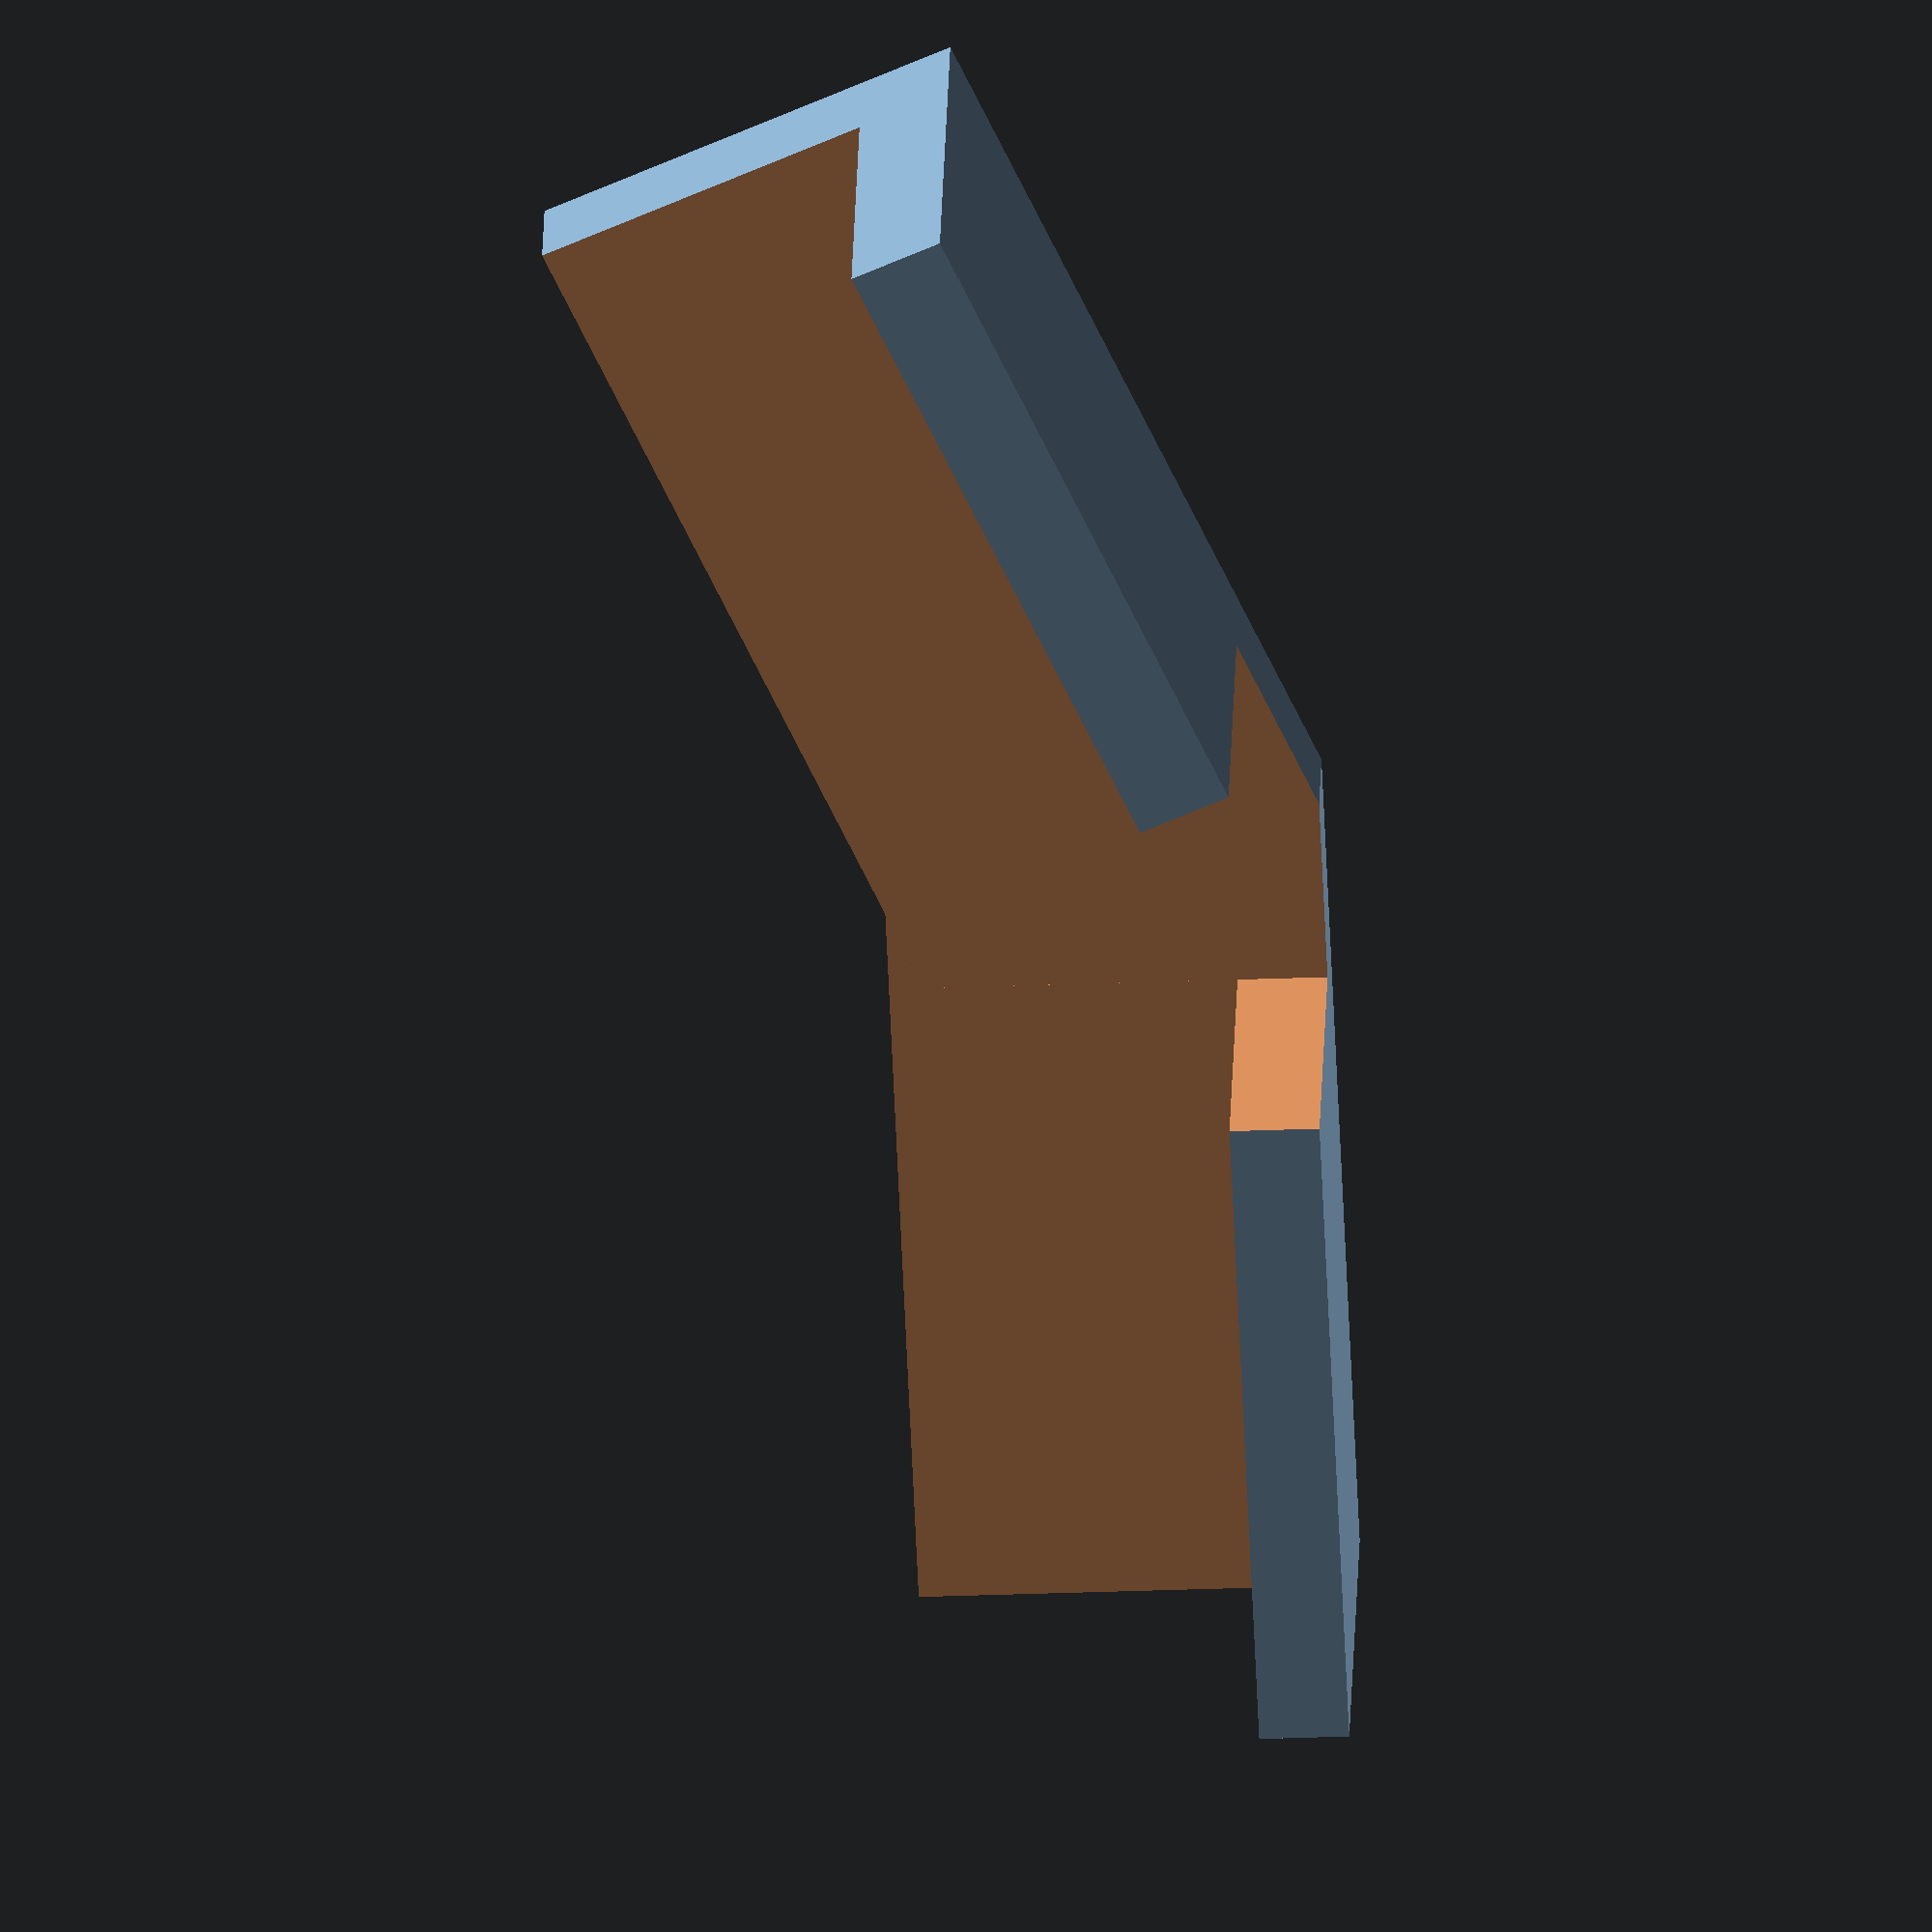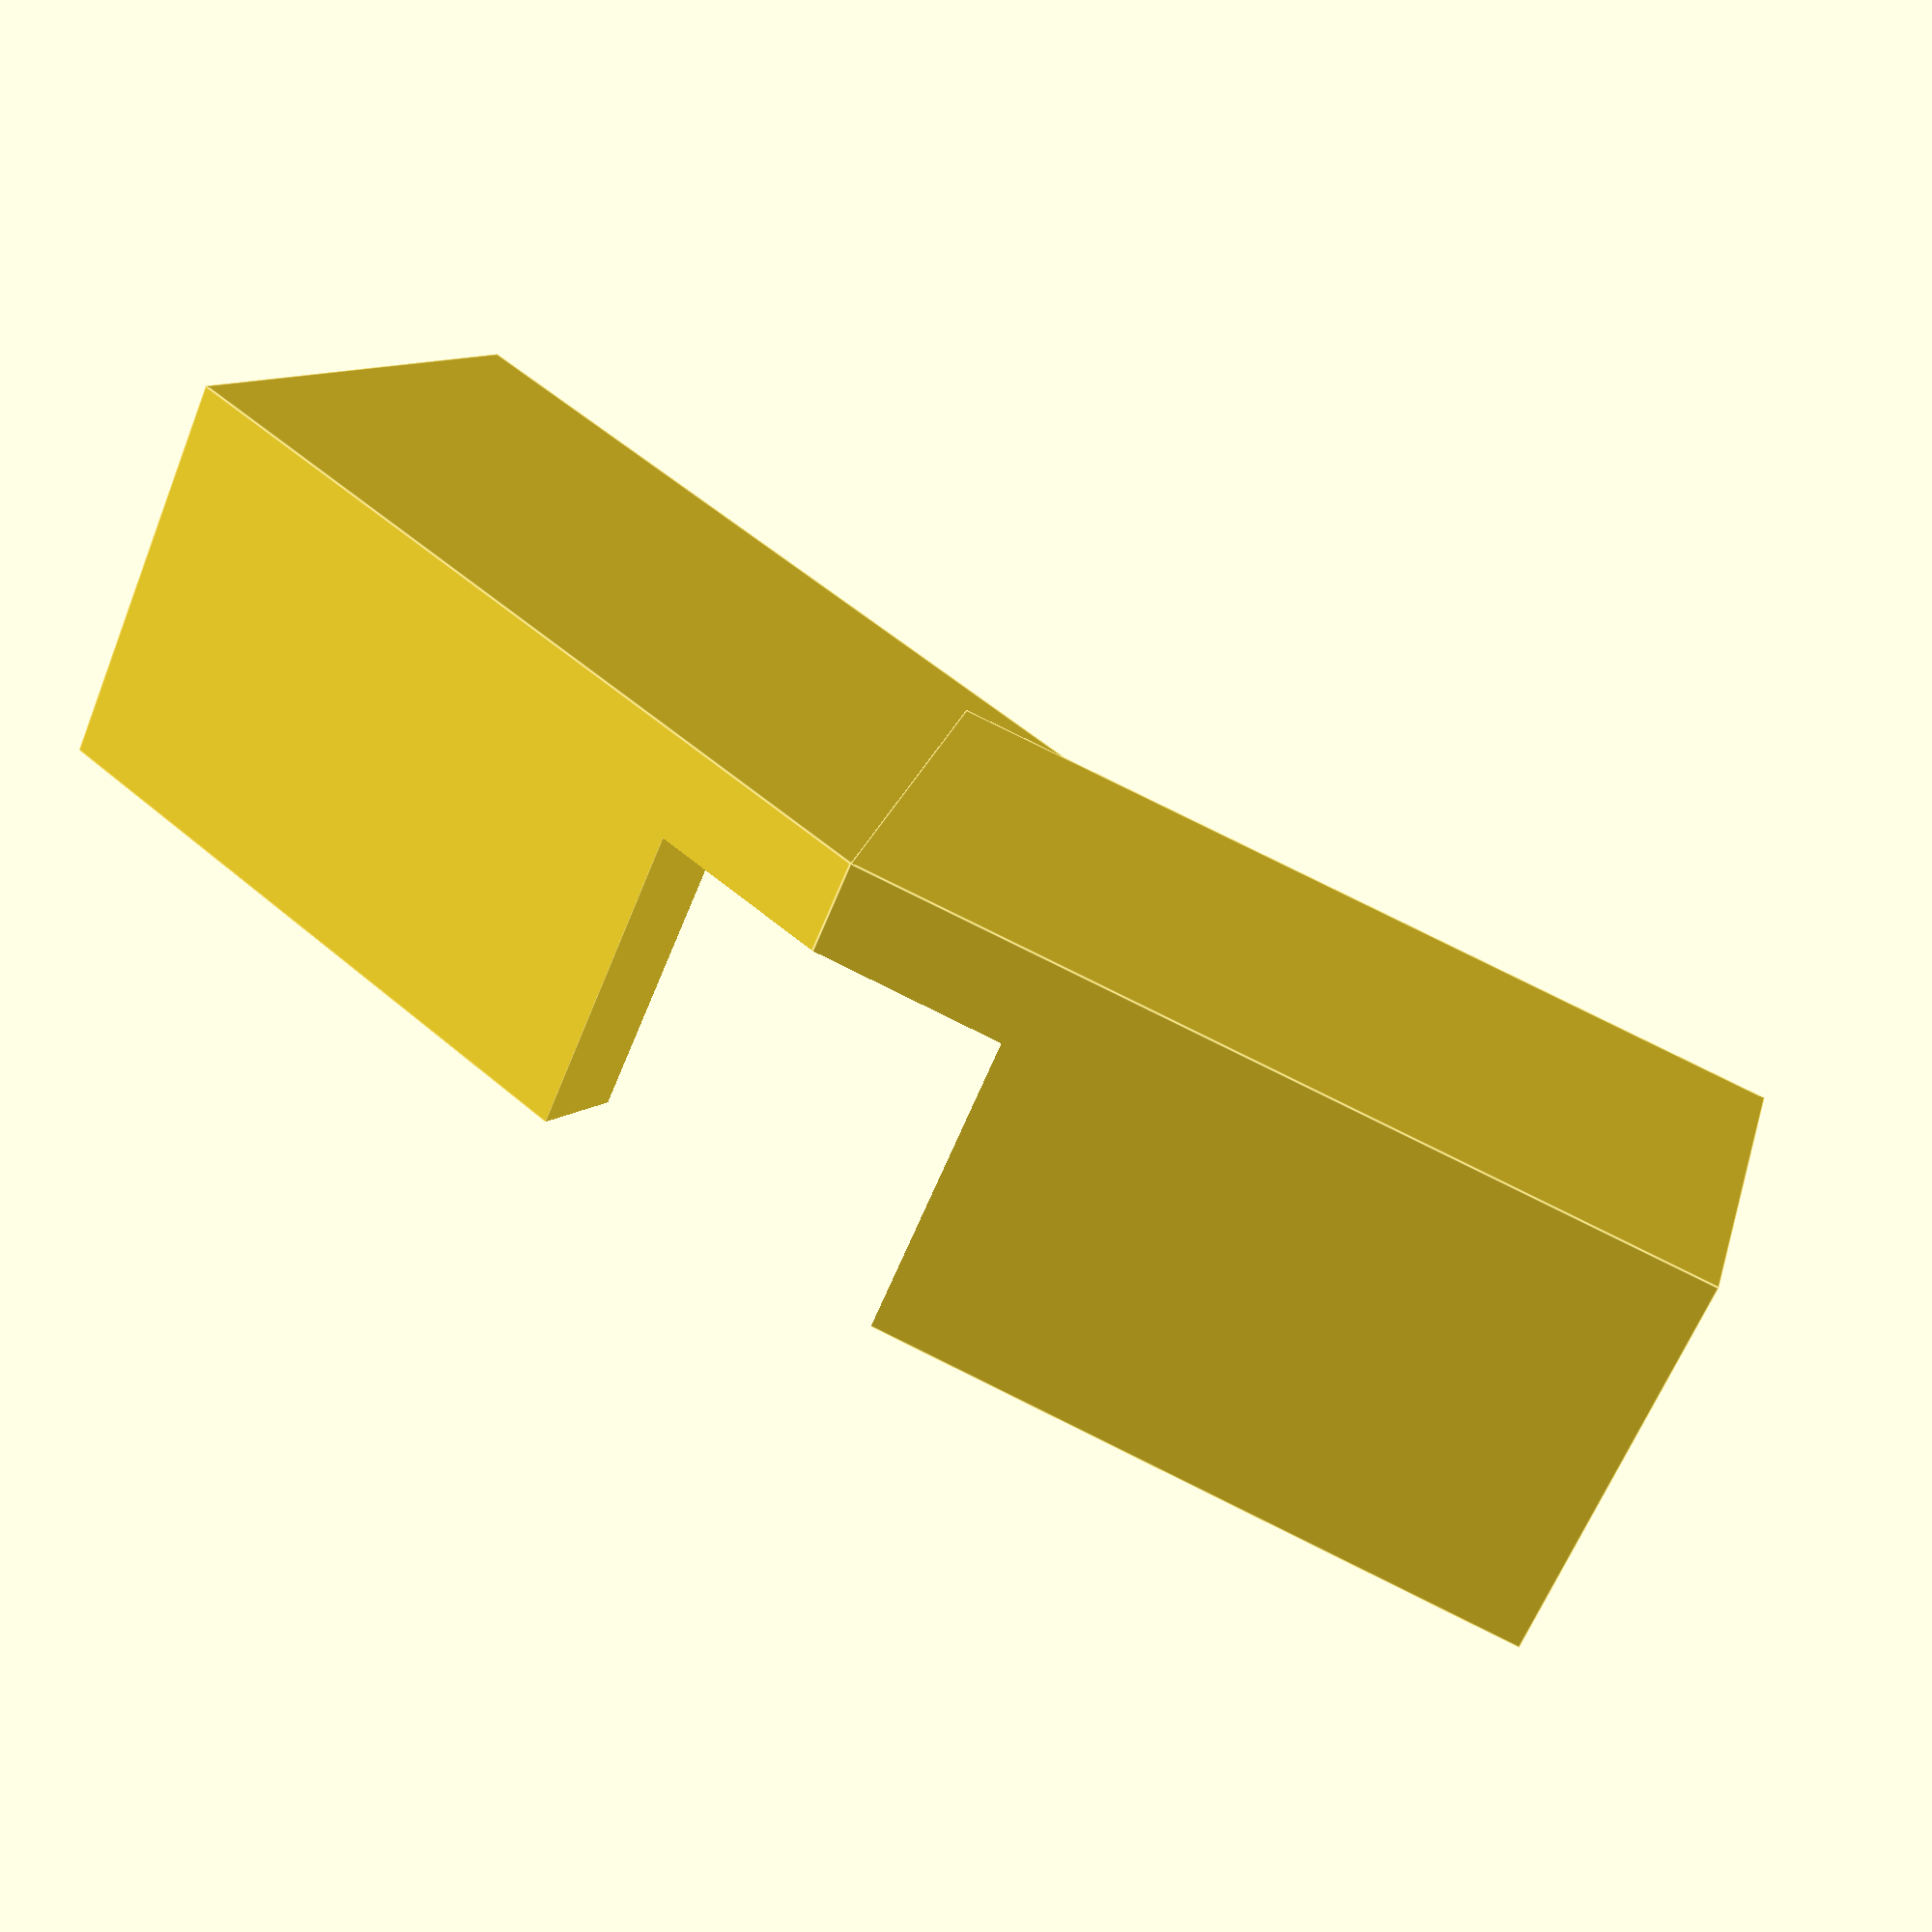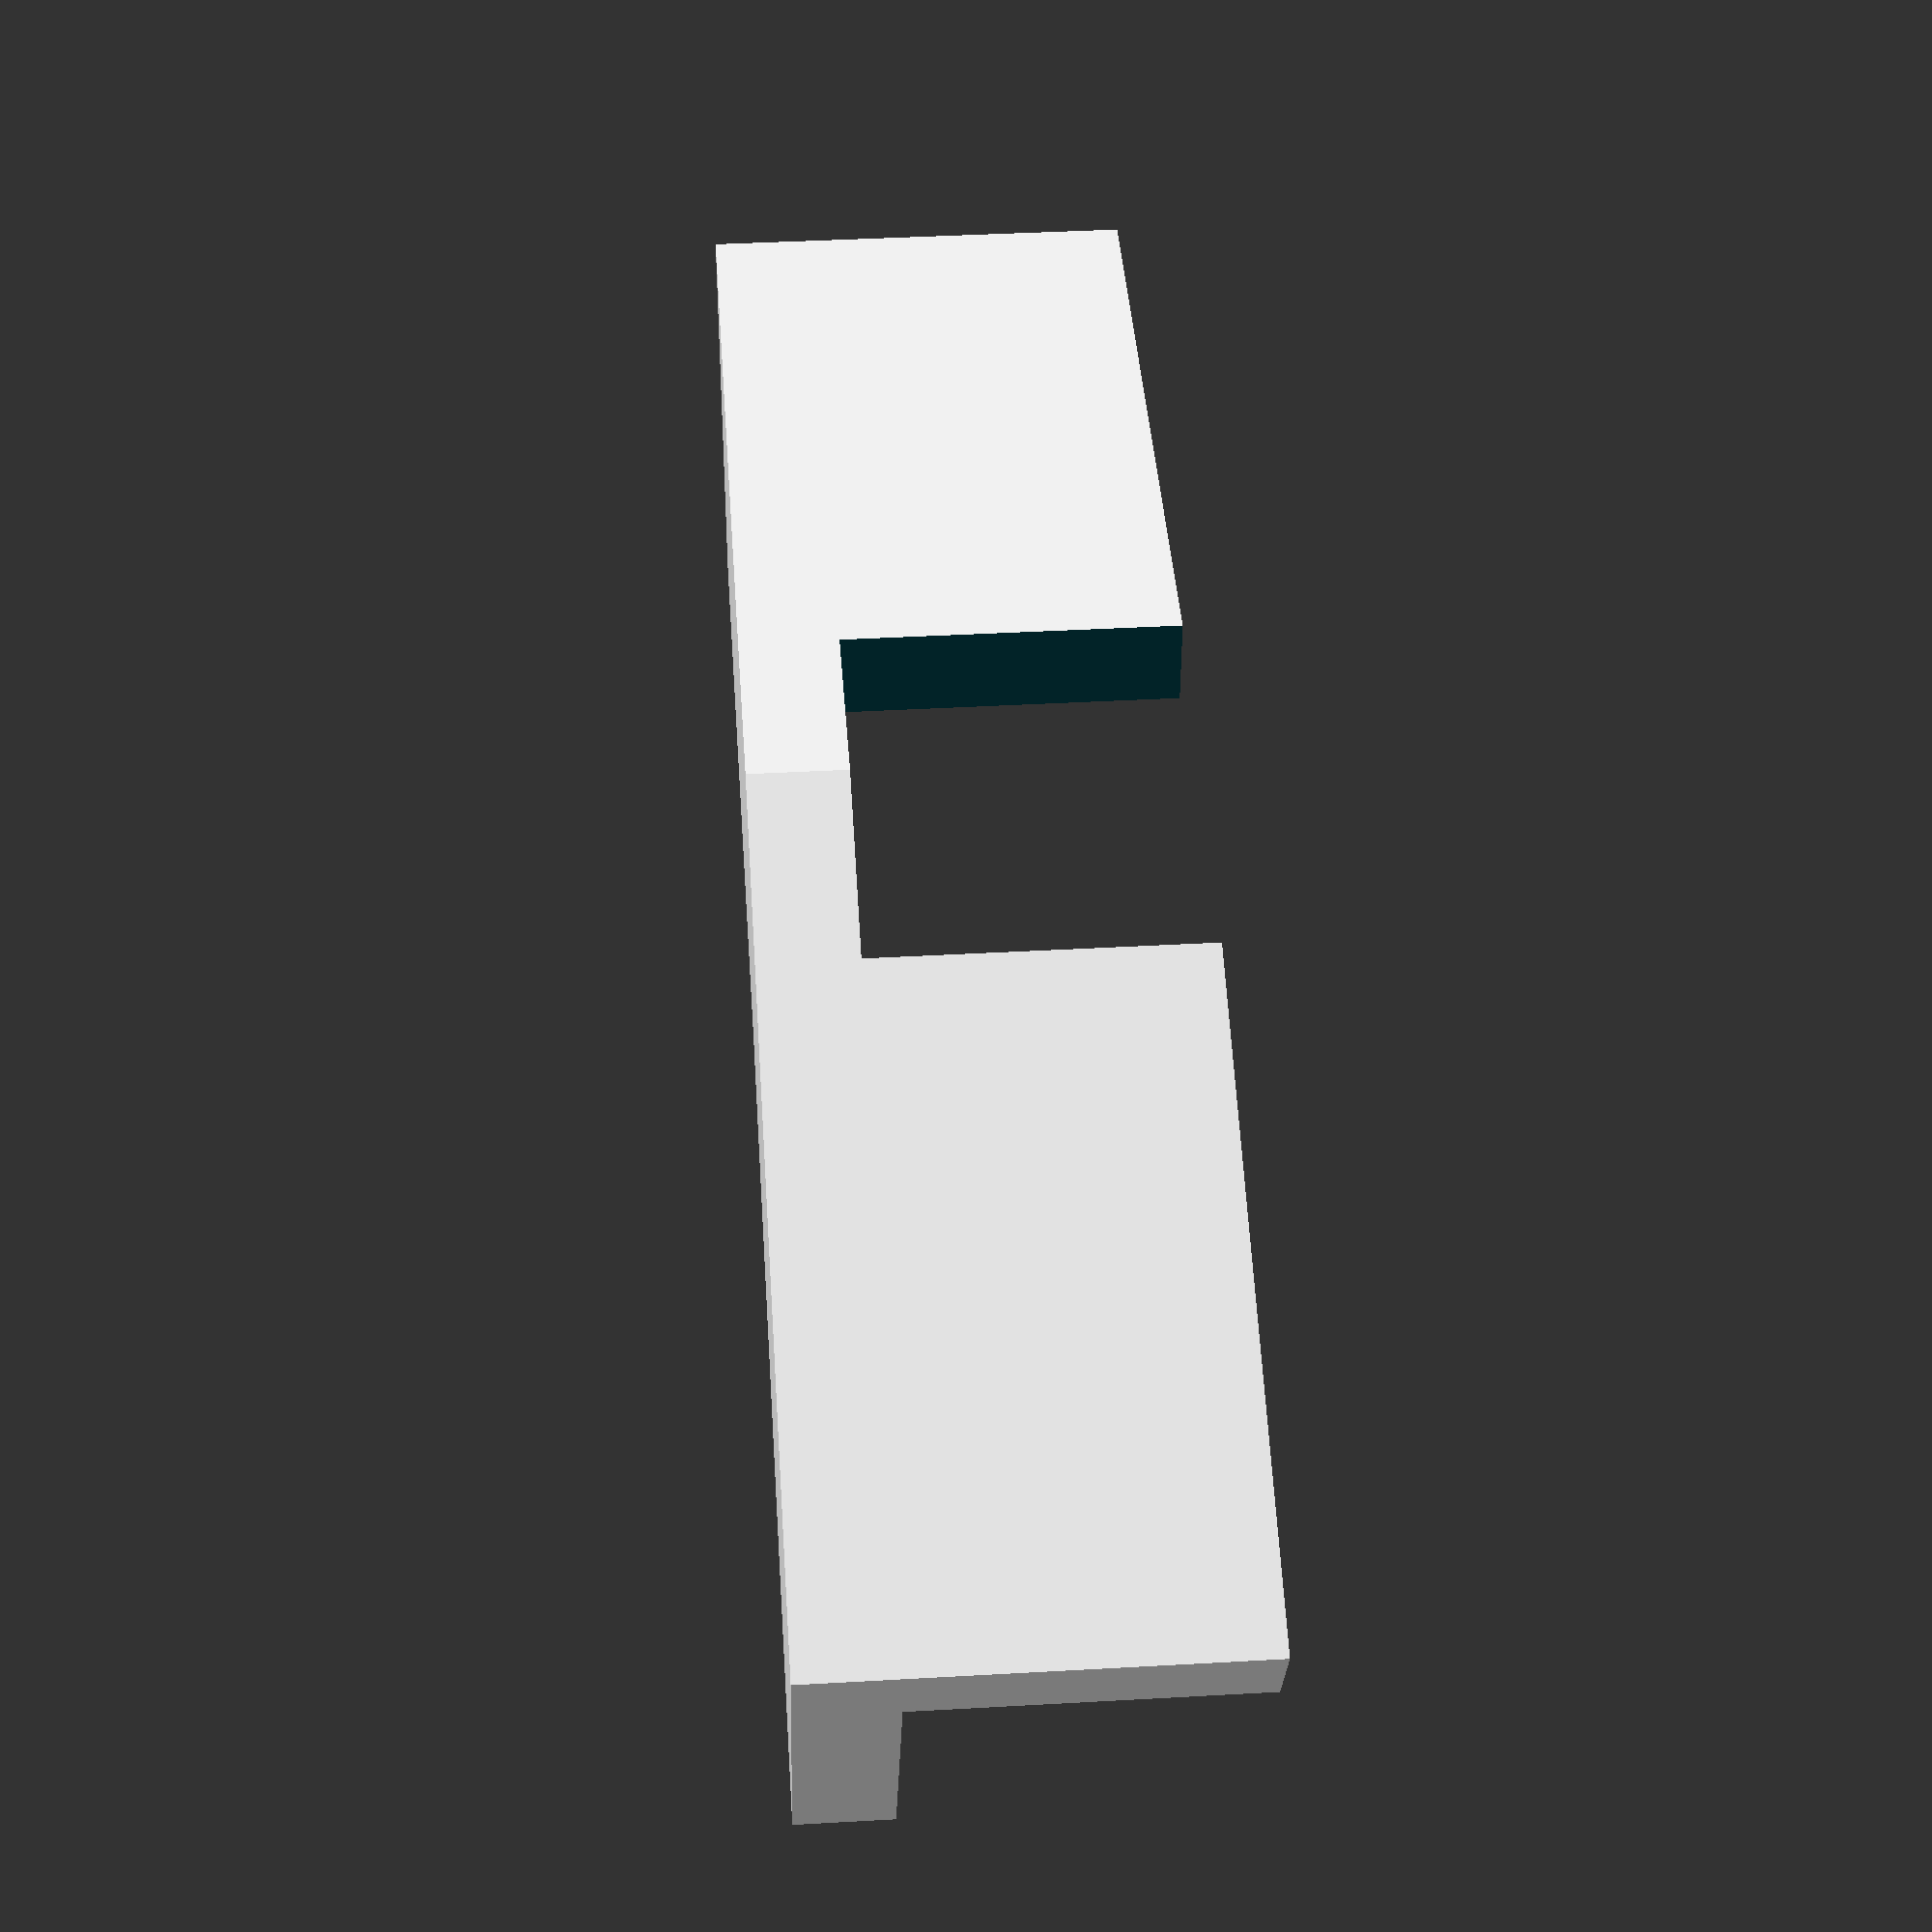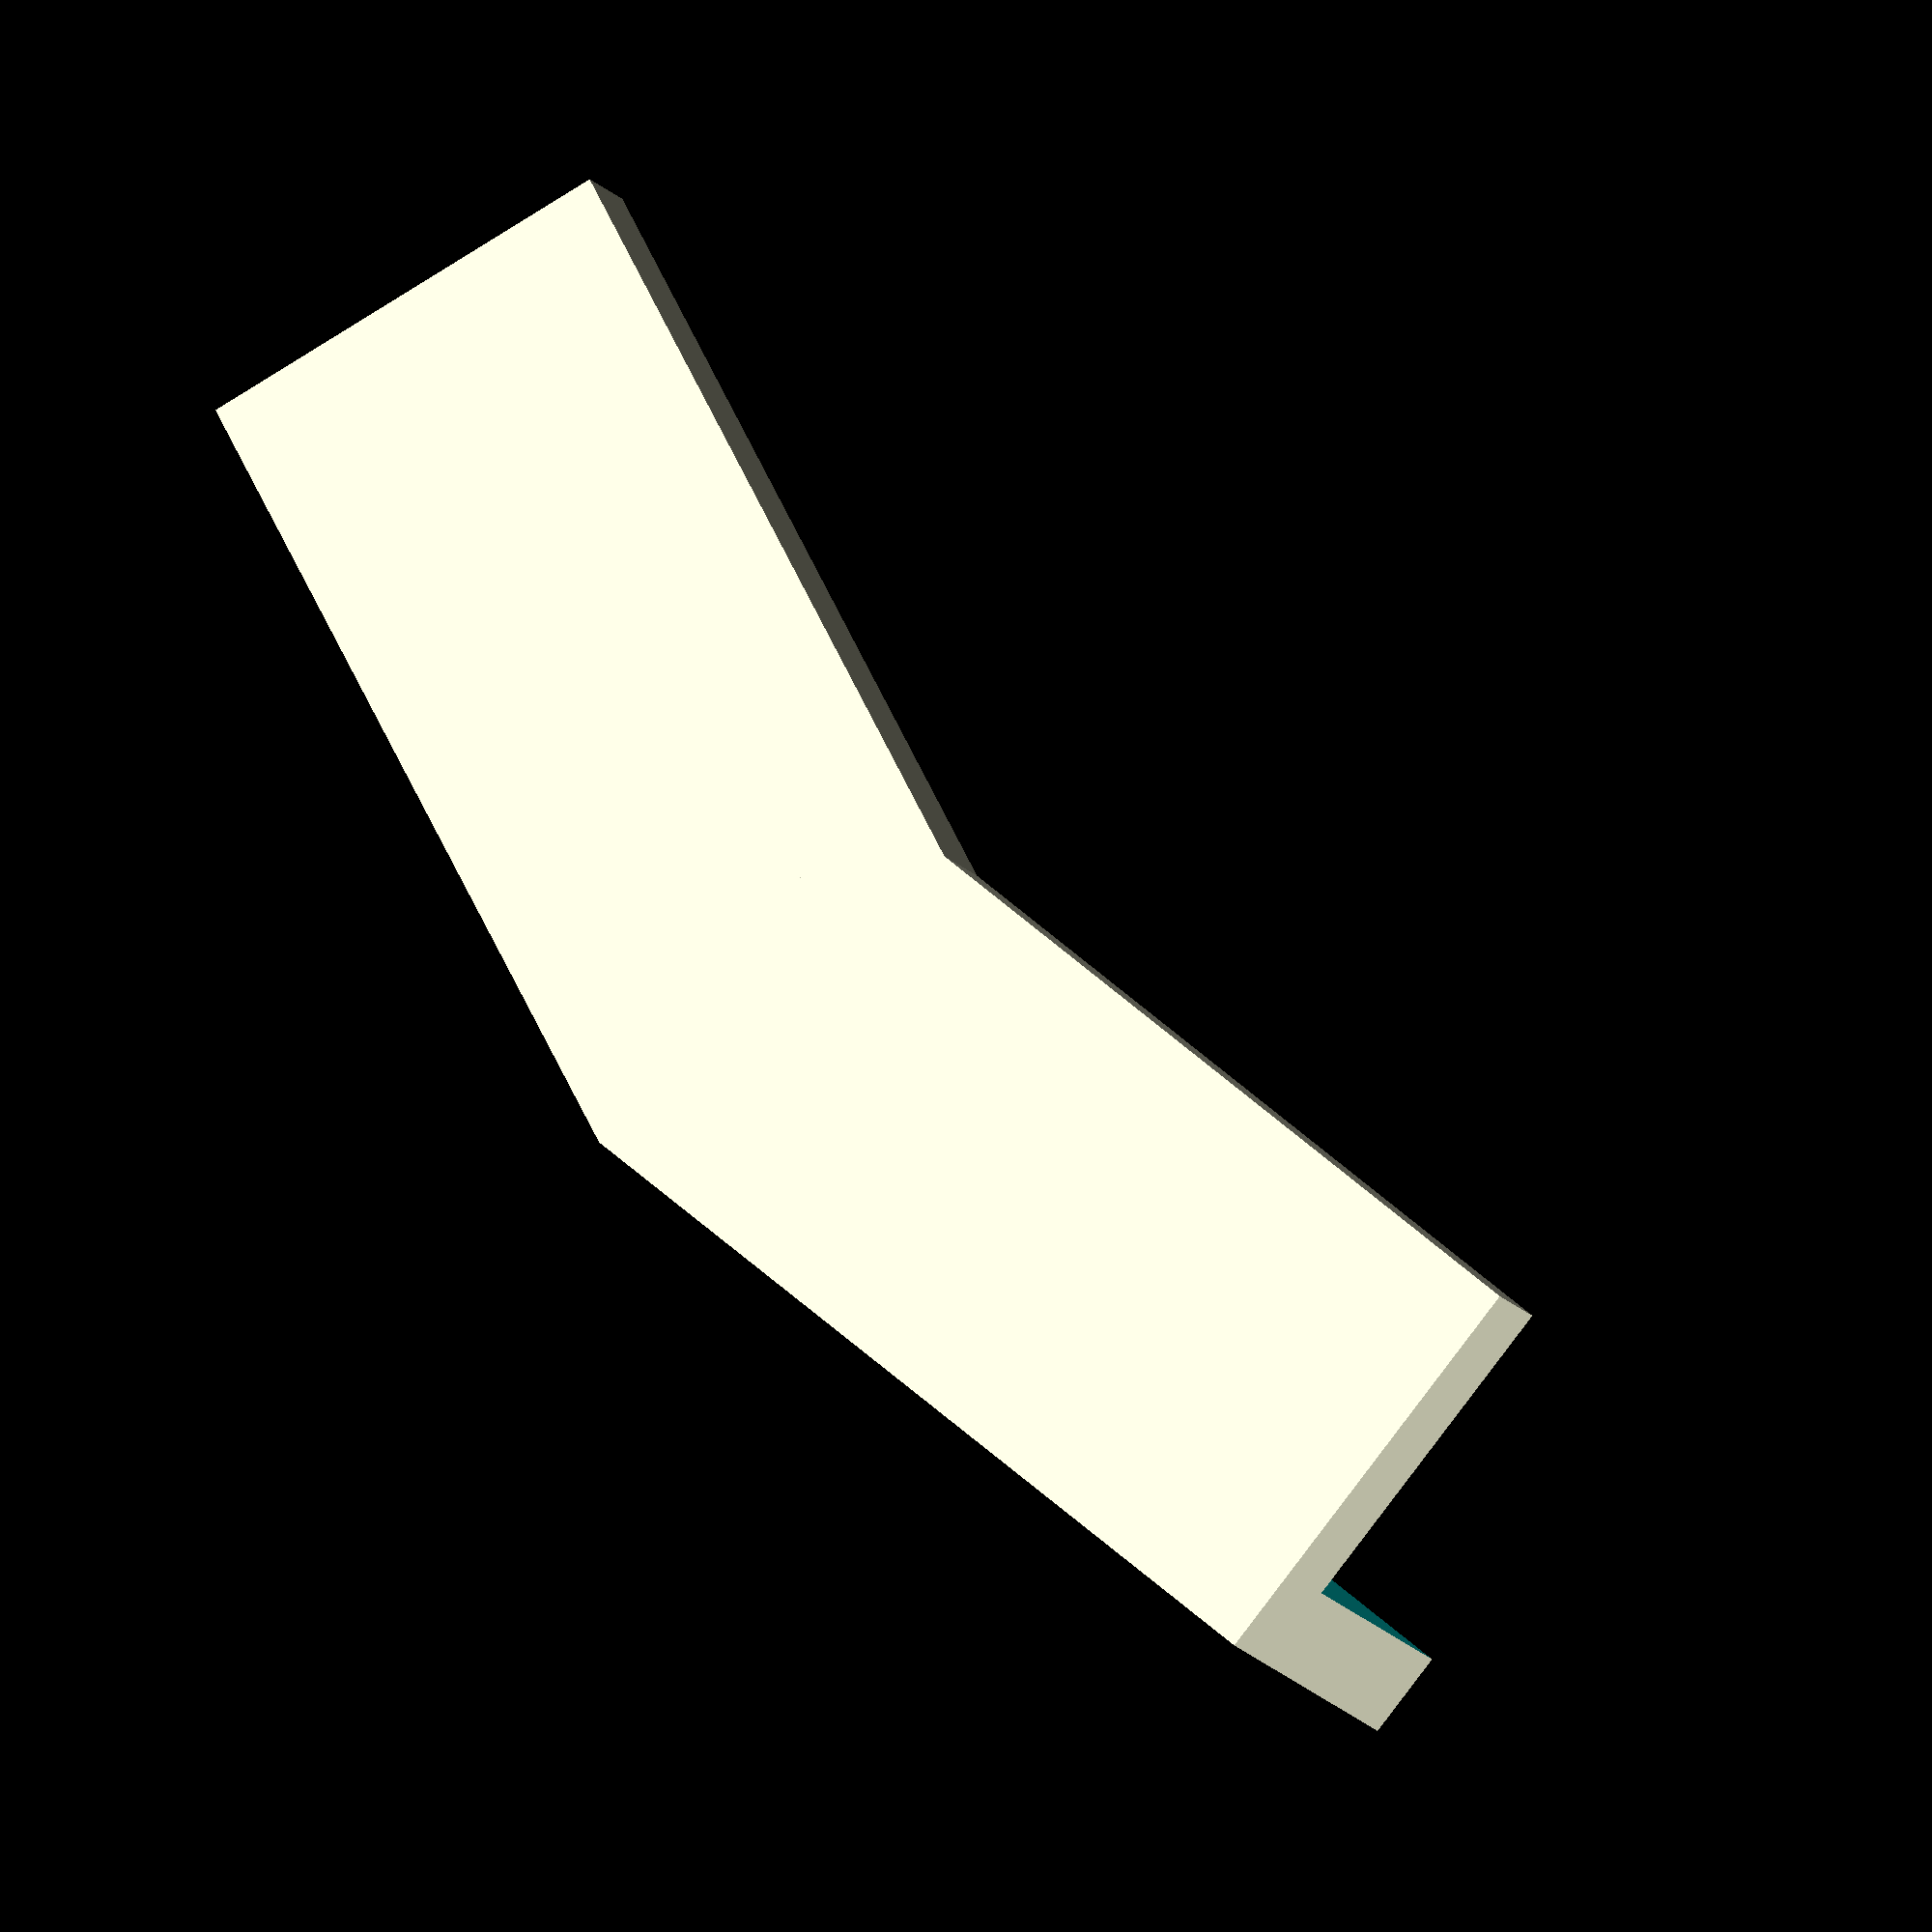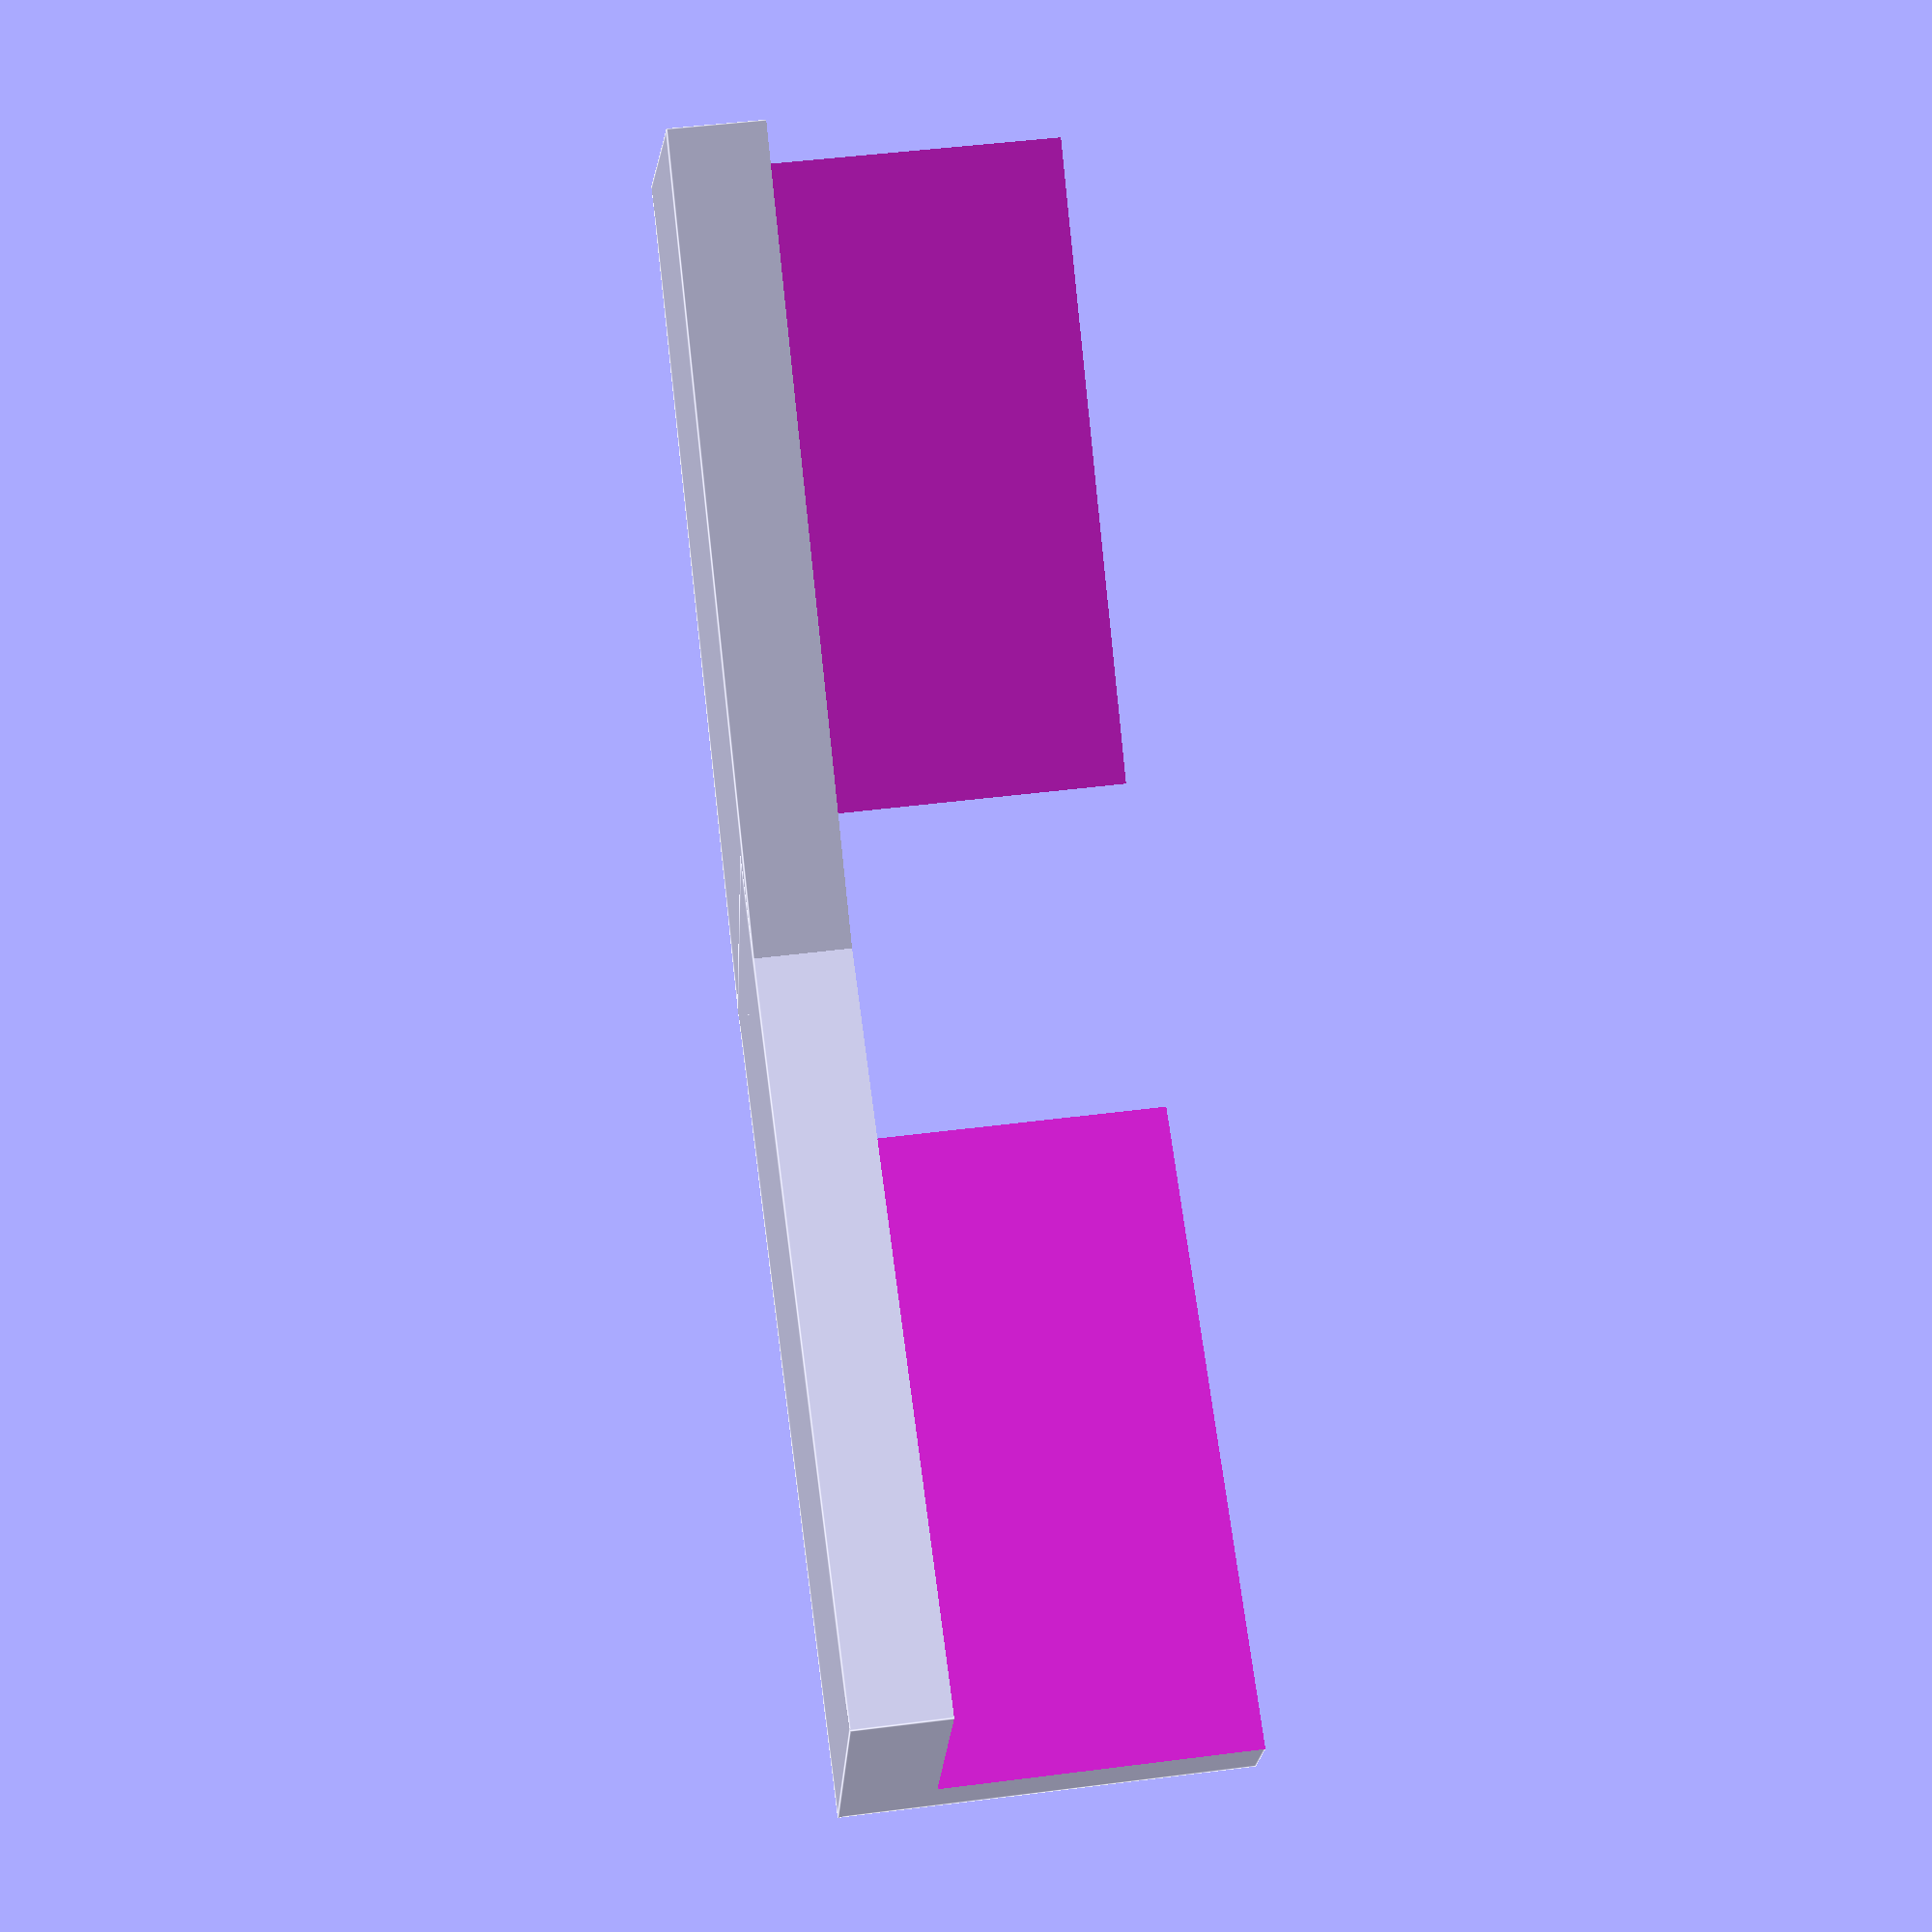
<openscad>
// wood glue hold - 22.5 degree

difference() {
   union() {
      translate([-10,10,-10]) cube([36+9.9,90,44],false);
      translate([-10,100,-10]) rotate([0,0,-22.5]) cube([36+9,90,44],false);
   }
   cube([36,100,45],false);
   translate([-10.1,80,0]) cube([36+9.9,20,44],false);
   translate([0,100,0]) rotate([0,0,-22.5]) cube([36,100,45],false);
   translate([-10.1,100,0]) rotate([0,0,-22.5]) cube([36+9,20,44],false);
}

// cube([10,70,40],false);
</openscad>
<views>
elev=332.8 azim=155.0 roll=1.4 proj=o view=solid
elev=62.0 azim=232.4 roll=158.2 proj=p view=edges
elev=320.0 azim=65.2 roll=266.0 proj=p view=wireframe
elev=192.2 azim=27.6 roll=340.5 proj=o view=wireframe
elev=311.3 azim=226.4 roll=261.9 proj=p view=edges
</views>
